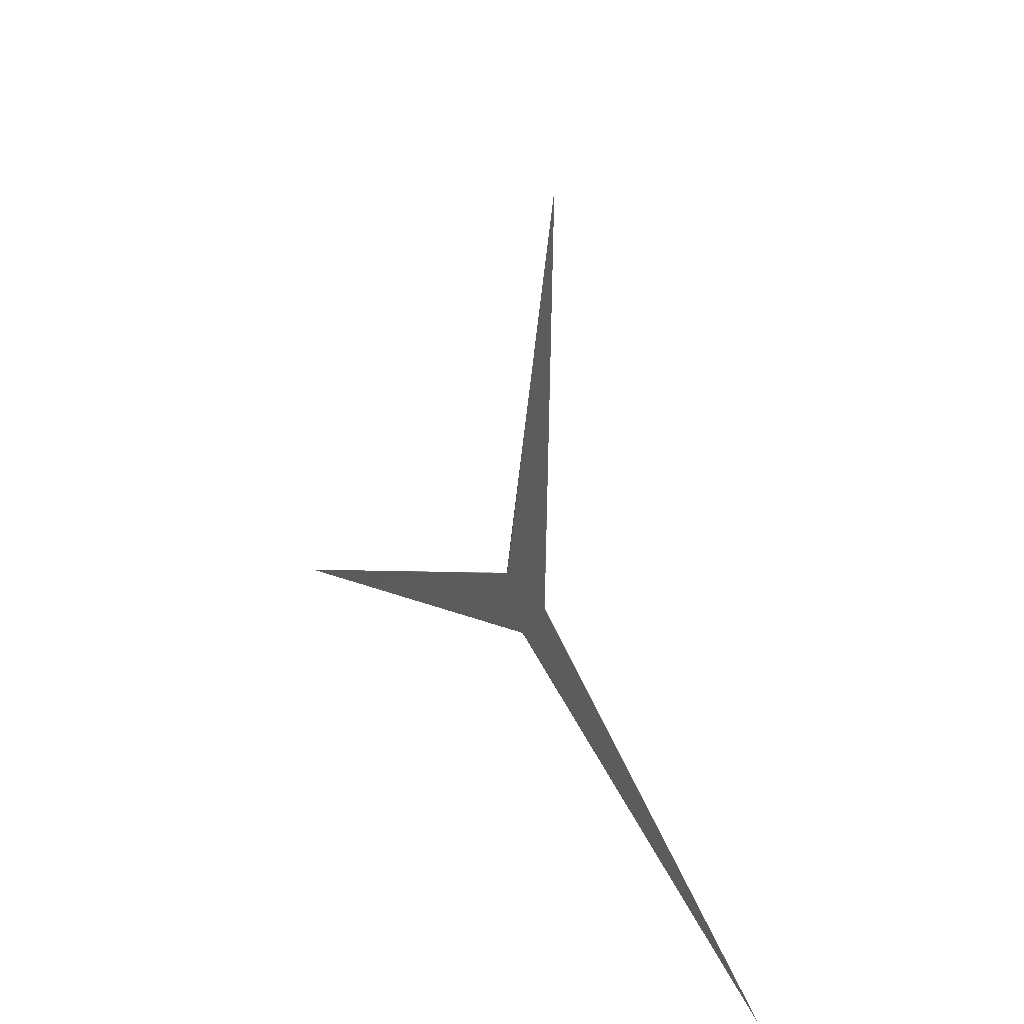
<metadata>
{"format":"obj","ext":"obj","renderer":"f3d","projection":"perspective","resolution":1024,"background":"white","views":[{"elev":33.2,"azim":-35.6,"up":"+Y"}]}
</metadata>
<code>
v -0.3683 0.1135 -0.05063
v -0.3683 0.1161 -0.05183
v -0.3683 -0.00179 0.00291
v -0.3682 0.1059 -0.04709
v -0.3682 0.0936 -0.04137
v -0.3682 0.07711 -0.03372
v -0.3682 0.05717 -0.02446
v -0.3682 0.03465 -0.01401
v -0.3681 0.01053 -0.002812
v -0.3681 -0.01412 0.008631
v -0.3682 -0.03823 0.01982
v -0.3682 -0.06075 0.03028
v -0.3682 -0.08069 0.03954
v -0.3682 -0.09719 0.04719
v -0.3682 -0.1095 0.05291
v -0.3683 -0.1171 0.05645
v -0.3683 -0.1197 0.05765
v -0.3683 -0.1171 0.05645
v -0.3684 -0.1095 0.05291
v -0.3684 -0.09719 0.04719
v -0.3684 -0.08069 0.03954
v -0.3684 -0.06075 0.03028
v -0.3684 -0.03823 0.01982
v -0.3684 -0.01412 0.008631
v -0.3684 0.01054 -0.002812
v -0.3684 0.03465 -0.01401
v -0.3684 0.05717 -0.02446
v -0.3684 0.07711 -0.03372
v -0.3684 0.0936 -0.04137
v -0.3684 0.1059 -0.04709
v -0.3683 0.1135 -0.05063
v -0.3683 -0.7639 -1.639
f 1 2 3
f 4 1 3
f 5 4 3
f 6 5 3
f 7 6 3
f 8 7 3
f 9 8 3
f 10 9 3
f 11 10 3
f 12 11 3
f 13 12 3
f 14 13 3
f 15 14 3
f 16 15 3
f 17 16 3
f 18 17 3
f 19 18 3
f 20 19 3
f 21 20 3
f 22 21 3
f 23 22 3
f 24 23 3
f 25 24 3
f 26 25 3
f 27 26 3
f 28 27 3
f 29 28 3
f 30 29 3
f 31 30 3
f 2 31 3
f 2 1 32
f 1 4 32
f 4 5 32
f 5 6 32
f 6 7 32
f 7 8 32
f 8 9 32
f 9 10 32
f 10 11 32
f 11 12 32
f 12 13 32
f 13 14 32
f 14 15 32
f 15 16 32
f 16 17 32
f 17 18 32
f 18 19 32
f 19 20 32
f 20 21 32
f 21 22 32
f 22 23 32
f 23 24 32
f 24 25 32
f 25 26 32
f 26 27 32
f 27 28 32
f 28 29 32
f 29 30 32
f 30 31 32
f 31 2 32
v -0.3683 -0.1055 -0.06996
v -0.3683 -0.1078 -0.07159
v -0.3683 -0.00179 0.00291
v -0.3682 -0.09863 -0.06515
v -0.3682 -0.08755 -0.05736
v -0.3682 -0.07272 -0.04694
v -0.3682 -0.05479 -0.03434
v -0.3682 -0.03455 -0.02011
v -0.3681 -0.01287 -0.004878
v -0.3681 0.009291 0.0107
v -0.3682 0.03097 0.02593
v -0.3682 0.05121 0.04016
v -0.3682 0.06914 0.05276
v -0.3682 0.08397 0.06318
v -0.3682 0.09505 0.07097
v -0.3683 0.1019 0.07578
v -0.3683 0.1042 0.07741
v -0.3683 0.1019 0.07578
v -0.3684 0.09505 0.07097
v -0.3684 0.08397 0.06318
v -0.3684 0.06914 0.05276
v -0.3684 0.05121 0.04016
v -0.3684 0.03097 0.02593
v -0.3684 0.009291 0.0107
v -0.3684 -0.01287 -0.004878
v -0.3684 -0.03455 -0.02011
v -0.3684 -0.05479 -0.03434
v -0.3684 -0.07272 -0.04694
v -0.3684 -0.08755 -0.05736
v -0.3684 -0.09863 -0.06515
v -0.3683 -0.1055 -0.06996
v -0.3683 -1.039 1.479
f 33 34 35
f 36 33 35
f 37 36 35
f 38 37 35
f 39 38 35
f 40 39 35
f 41 40 35
f 42 41 35
f 43 42 35
f 44 43 35
f 45 44 35
f 46 45 35
f 47 46 35
f 48 47 35
f 49 48 35
f 50 49 35
f 51 50 35
f 52 51 35
f 53 52 35
f 54 53 35
f 55 54 35
f 56 55 35
f 57 56 35
f 58 57 35
f 59 58 35
f 60 59 35
f 61 60 35
f 62 61 35
f 63 62 35
f 34 63 35
f 34 33 64
f 33 36 64
f 36 37 64
f 37 38 64
f 38 39 64
f 39 40 64
f 40 41 64
f 41 42 64
f 42 43 64
f 43 44 64
f 44 45 64
f 45 46 64
f 46 47 64
f 47 48 64
f 48 49 64
f 49 50 64
f 50 51 64
f 51 52 64
f 52 53 64
f 53 54 64
f 54 55 64
f 55 56 64
f 56 57 64
f 57 58 64
f 58 59 64
f 59 60 64
f 60 61 64
f 61 62 64
f 62 63 64
f 63 34 64
v -0.3683 -0.01309 0.1296
v -0.3683 -0.01334 0.1324
v -0.3683 -0.00179 0.00291
v -0.3682 -0.01235 0.1212
v -0.3682 -0.01114 0.1077
v -0.3682 -0.009522 0.08955
v -0.3682 -0.007568 0.06765
v -0.3682 -0.005361 0.04292
v -0.3681 -0.002998 0.01645
v -0.3681 -0.000582 -0.01063
v -0.3682 0.001781 -0.0371
v -0.3682 0.003988 -0.06183
v -0.3682 0.005942 -0.08373
v -0.3682 0.007558 -0.1018
v -0.3682 0.008766 -0.1154
v -0.3683 0.009513 -0.1237
v -0.3683 0.009765 -0.1266
v -0.3683 0.009513 -0.1237
v -0.3684 0.008766 -0.1154
v -0.3684 0.007558 -0.1018
v -0.3684 0.005942 -0.08373
v -0.3684 0.003988 -0.06183
v -0.3684 0.001781 -0.0371
v -0.3684 -0.000582 -0.01063
v -0.3684 -0.002998 0.01645
v -0.3684 -0.005361 0.04292
v -0.3684 -0.007568 0.06765
v -0.3684 -0.009522 0.08955
v -0.3684 -0.01114 0.1077
v -0.3684 -0.01235 0.1212
v -0.3683 -0.01309 0.1296
v -0.3683 1.801 0.1638
f 65 66 67
f 68 65 67
f 69 68 67
f 70 69 67
f 71 70 67
f 72 71 67
f 73 72 67
f 74 73 67
f 75 74 67
f 76 75 67
f 77 76 67
f 78 77 67
f 79 78 67
f 80 79 67
f 81 80 67
f 82 81 67
f 83 82 67
f 84 83 67
f 85 84 67
f 86 85 67
f 87 86 67
f 88 87 67
f 89 88 67
f 90 89 67
f 91 90 67
f 92 91 67
f 93 92 67
f 94 93 67
f 95 94 67
f 66 95 67
f 66 65 96
f 65 68 96
f 68 69 96
f 69 70 96
f 70 71 96
f 71 72 96
f 72 73 96
f 73 74 96
f 74 75 96
f 75 76 96
f 76 77 96
f 77 78 96
f 78 79 96
f 79 80 96
f 80 81 96
f 81 82 96
f 82 83 96
f 83 84 96
f 84 85 96
f 85 86 96
f 86 87 96
f 87 88 96
f 88 89 96
f 89 90 96
f 90 91 96
f 91 92 96
f 92 93 96
f 93 94 96
f 94 95 96
f 95 66 96

</code>
